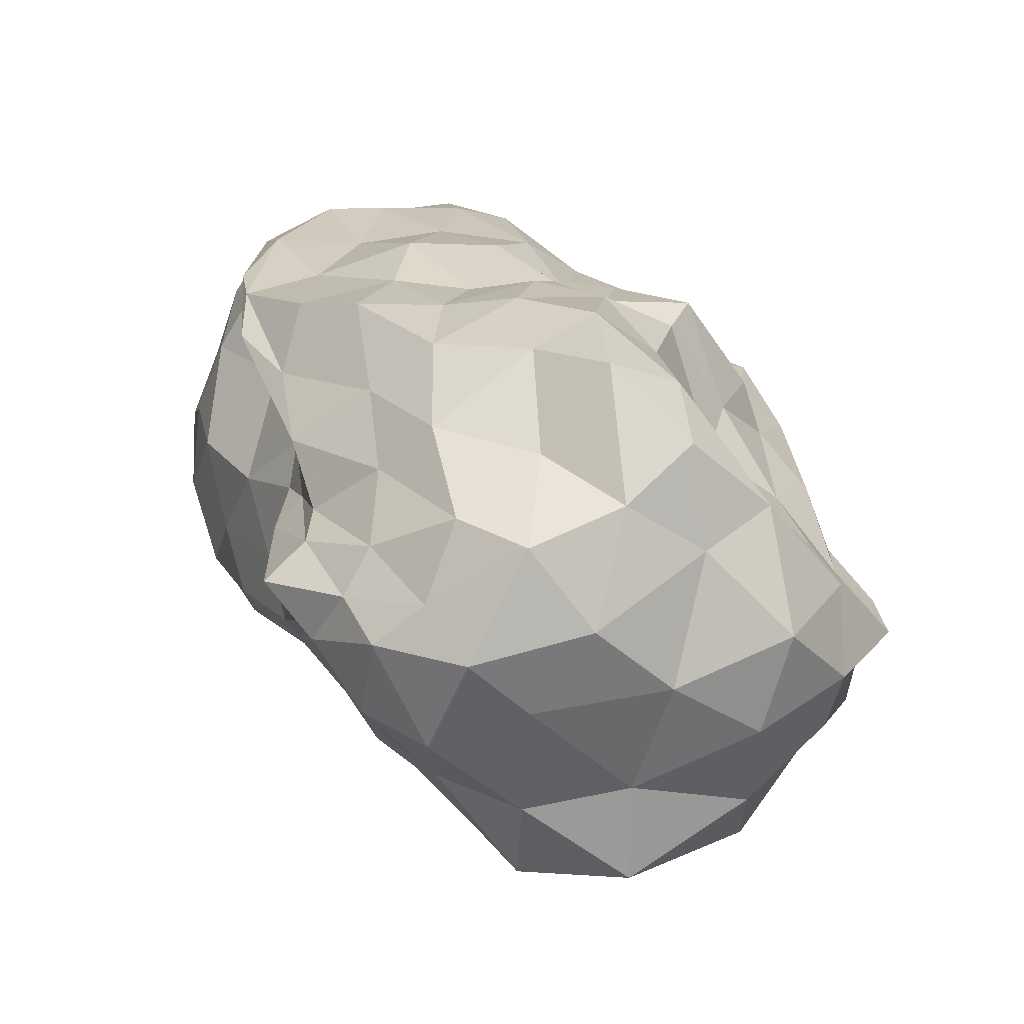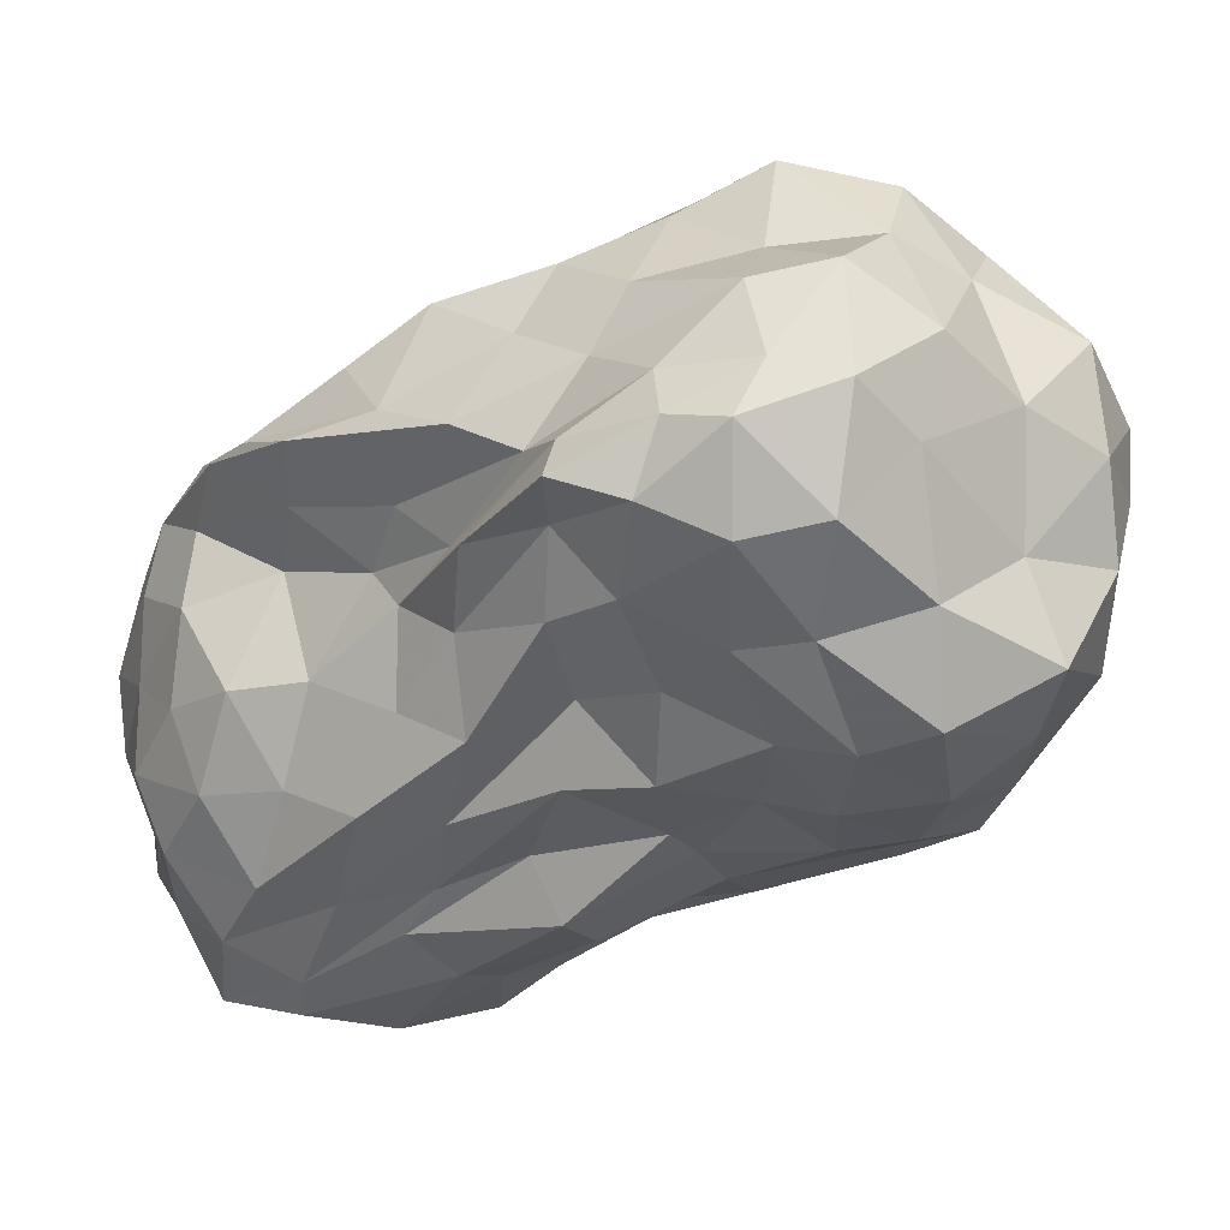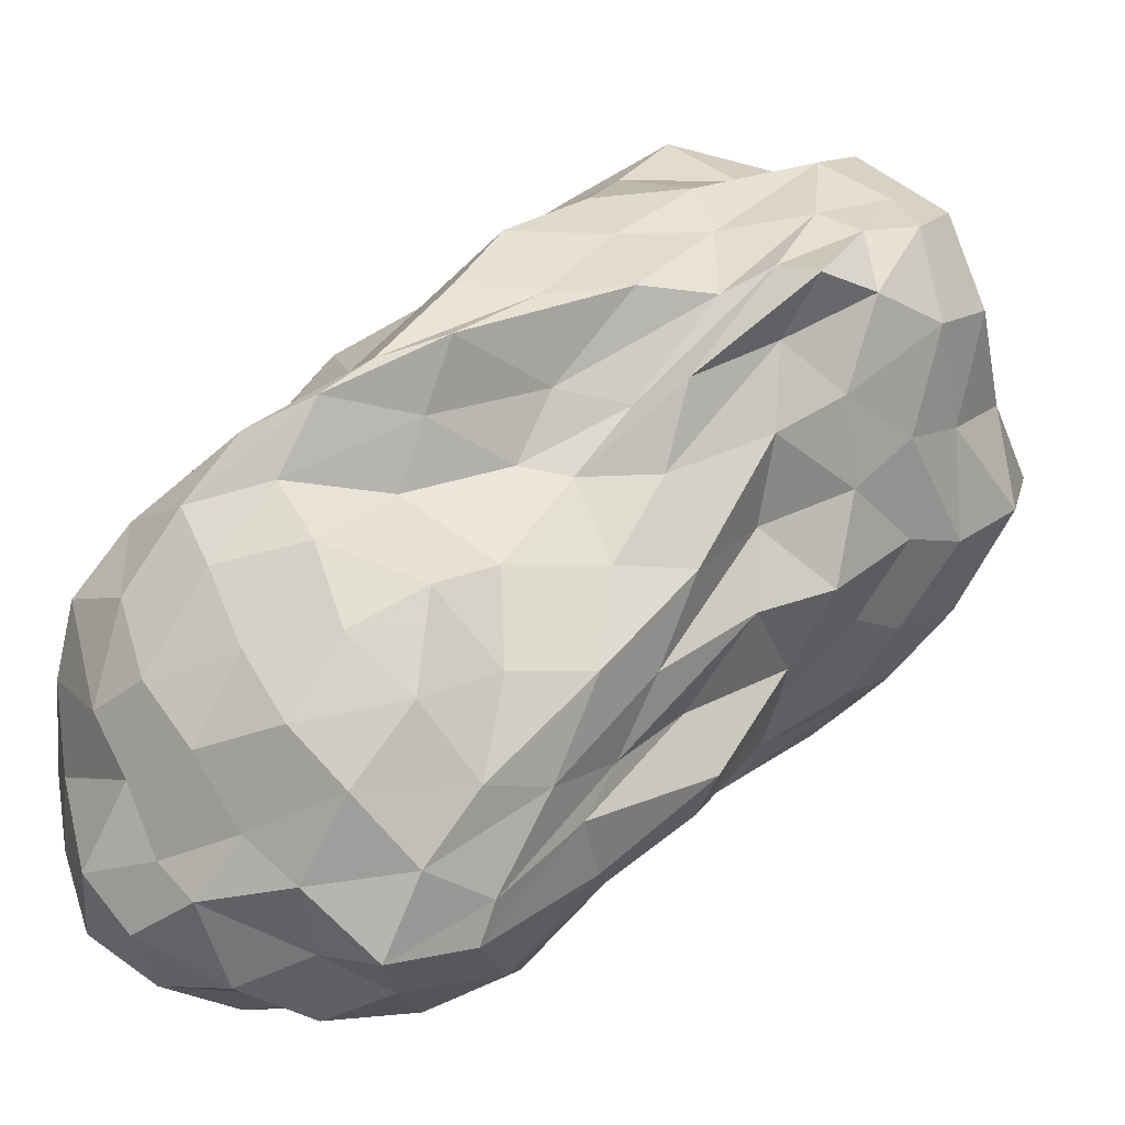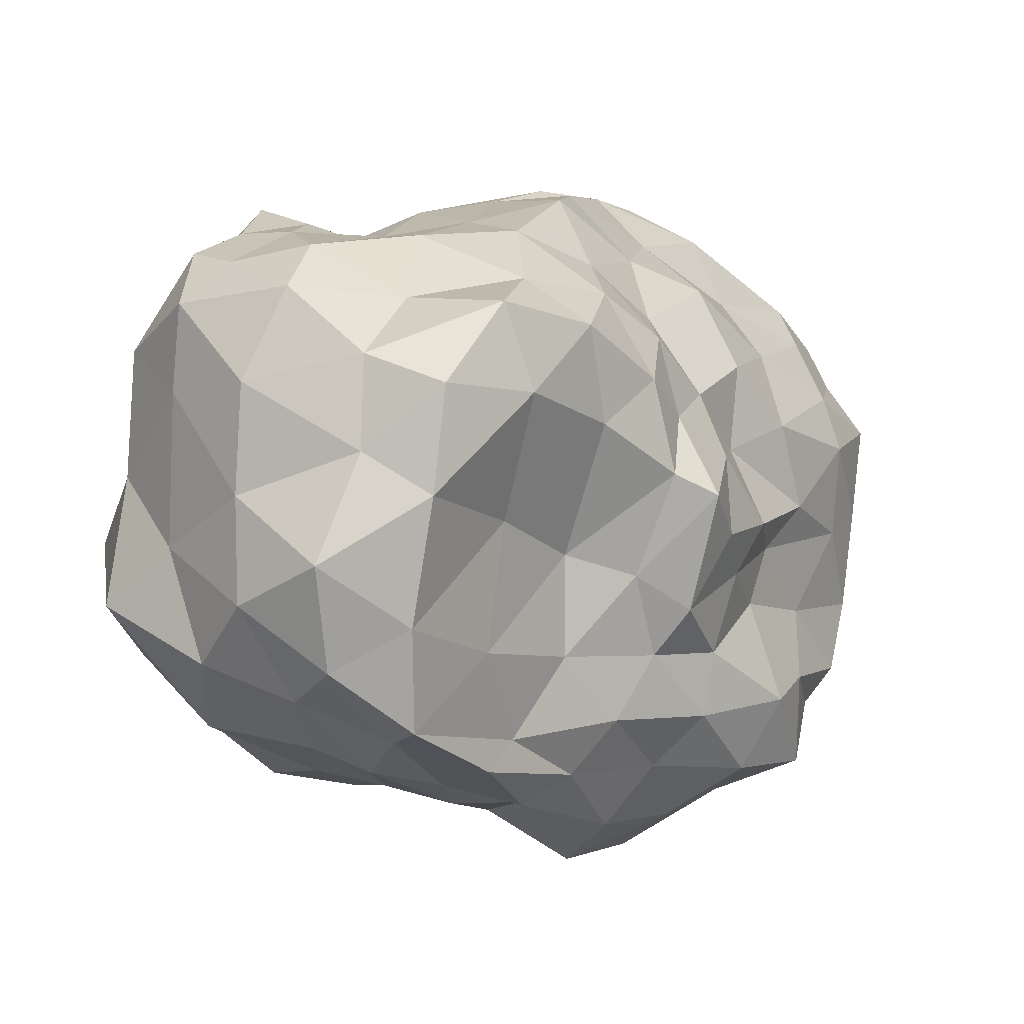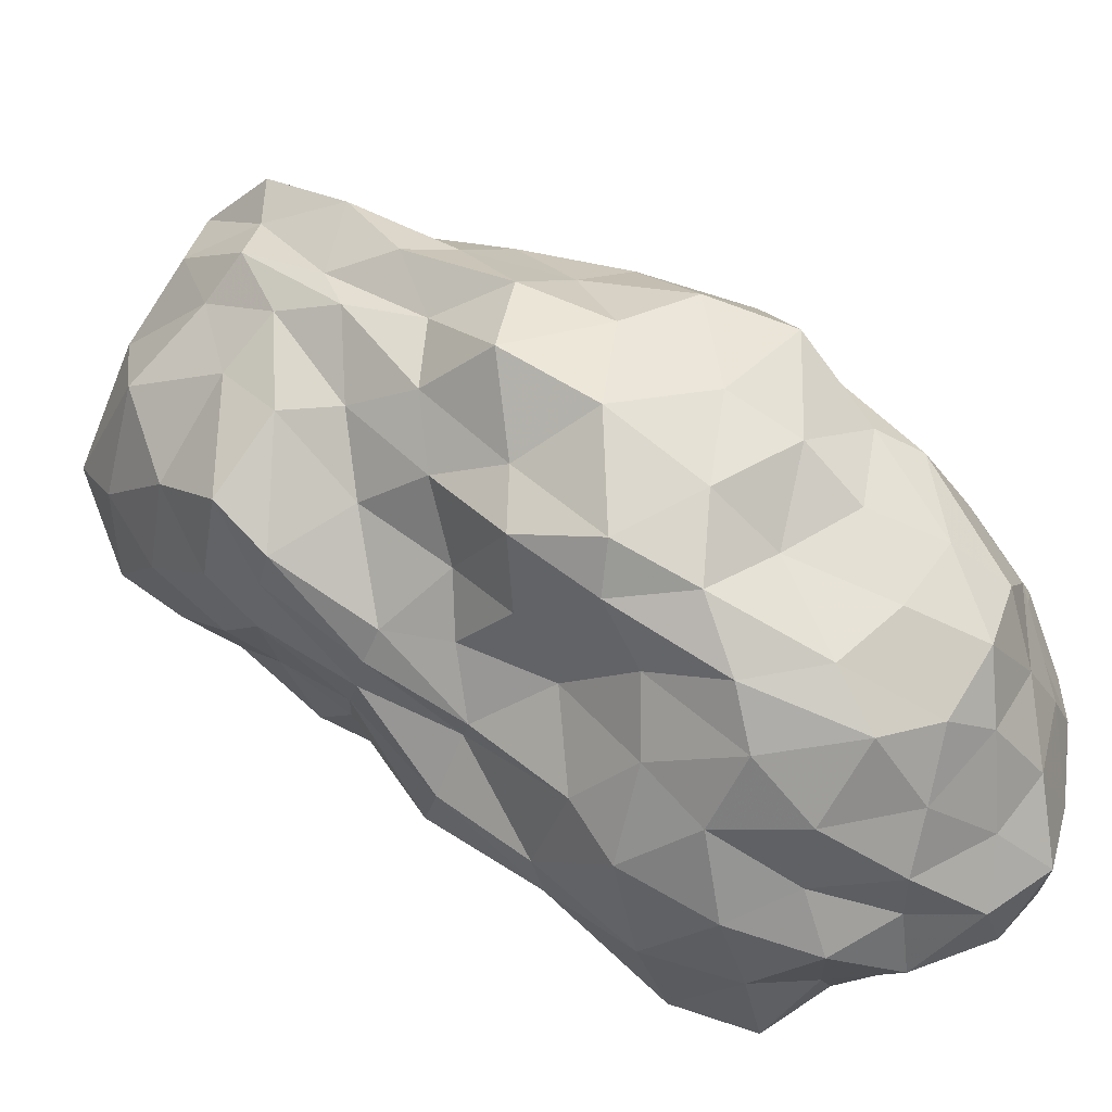
<metadata>
{"format":"obj","ext":"obj","renderer":"f3d","projection":"perspective","resolution":1024,"background":"white","views":[{"elev":58.0,"azim":-72.1,"up":"+Z"},{"elev":23.0,"azim":-107.1,"up":"+Z"},{"elev":-1.5,"azim":-161.1,"up":"+Z"},{"elev":-40.9,"azim":-8.7,"up":"+Y"},{"elev":-60.6,"azim":25.2,"up":"+Z"}]}
</metadata>
<code>
o asteroid.003
v 2.126 21.51 -2.139
v 7.415 22.32 -3.041
v 4.51 23.27 -6.806
v 12.83 22.67 -4.65
v 9.848 22.99 -8.202
v 7.607 21.9 -12.48
v 16.19 21.61 -6.302
v 14.33 21.46 -9.855
v 12.63 21.35 -14
v 10.41 21.56 -16.03
v 20.65 17.31 -4.762
v 19.73 18.08 -9.94
v 17.32 20.6 -14.8
v 14.76 20.11 -18.02
v 9.928 18 -20.81
v 22.5 13.91 -5.745
v 22.33 14.08 -9.867
v 20.62 16.39 -13.99
v 19.07 16.77 -18.39
v 15.24 16.02 -21.1
v 11.32 13.79 -21.52
v -1.536 20.84 -5.547
v 1.485 22.41 -10.18
v -4.251 18.6 -9.942
v 4.619 21.41 -15.11
v -1.528 20.05 -14.21
v -6.742 14.94 -10.18
v 5.17 17.93 -18.9
v 0.7254 19.8 -19.07
v -4.154 16.41 -15.91
v -8.632 10.14 -9.056
v 6.822 13.73 -22.9
v 1.894 14.8 -21.09
v -3.203 16.24 -18.4
v -7.299 11.48 -12.14
v -11.02 5.831 -6.608
v -1.647 19.19 0.207
v -4.867 17.07 -4.229
v -4.039 15.34 1.285
v -9.055 14.21 -4.199
v -9.035 12.03 1.296
v -6.594 11.2 5.973
v -10.9 10.02 -4.29
v -12.95 9.49 1.097
v -11.12 9.539 6.144
v -12.47 9.524 11.23
v -14.99 5.273 -1.153
v -14.78 4.463 3.479
v -16.34 6.414 8.403
v -16.55 6.225 13.38
v -19.06 7.251 16.83
v 4.328 20.3 2.504
v 1.743 15.29 5.01
v 7.034 18.85 5.684
v -3.576 11.78 6.6
v 0.278 15.21 9.095
v 4.975 18.33 10.11
v -9.189 9.111 9.862
v -5.336 10.99 10.76
v -1.467 15.66 13.32
v 2.434 16.95 12.02
v -16.24 5.788 17.46
v -13.28 6.51 15.92
v -9.432 9.203 16.27
v -4.813 11.57 15.68
v -0.1729 12.11 16.39
v 9.705 21.45 1.184
v 12.07 19.86 4.354
v 15.05 20.76 -0.3879
v 9.579 17.87 8.347
v 16.44 17.07 3.63
v 19.45 17.94 -0.4601
v 5.373 13.31 11.72
v 11.33 12.9 7.749
v 17.23 13.51 4.176
v 20.57 14.6 -0.5569
v 22.67 10.86 -0.805
v 22.41 8.755 -6.559
v 19.89 5.809 2.811
v 22.14 5.178 -2.93
v 23.09 5.514 -8.416
v 16.64 -0.1464 3.435
v 20.08 1.976 -1.167
v 22.03 0.6576 -6.662
v 22.82 2.881 -12.72
v 13.08 -5.395 7.408
v 14.43 -3.142 2.508
v 17.65 -3.426 -2.931
v 21.2 -3.865 -7.926
v 20.91 -1.026 -12.88
v 10.24 -9.06 10.32
v 11.45 -8.594 6.214
v 13.35 -7.138 1.792
v 17.58 -8.63 -3.133
v 19.33 -6.576 -8.32
v 17.62 -5.064 -13.12
v 12.65 10.88 -22.89
v 7.433 9.447 -22.41
v 15.04 7.712 -22.03
v 9.563 5.708 -23.21
v 4.205 4.02 -22.15
v 17.7 4.163 -20.63
v 14.26 2.446 -22.32
v 8.2 0.6675 -22.5
v 2.453 0.04353 -20.24
v 17.82 -1.245 -17.42
v 13.86 -1.3 -20.34
v 9.027 -3.102 -21.35
v 4.423 -4.214 -18.92
v -0.6492 -3.289 -15.28
v 13.01 -5.664 -15.46
v 9.292 -7.367 -19.08
v 4.23 -8.621 -18.28
v -1.015 -8.008 -14.98
v -5.368 -6.18 -12.09
v -12.65 4.587 -9.972
v -15.24 -0.2109 -4.253
v -10.64 2.193 -12.27
v -14.27 -2.072 -5.986
v -18.28 -3.741 -1.497
v -7.627 -0.6929 -12
v -12.55 -4.148 -8.713
v -16.83 -8.43 -5.647
v -20 -7.171 -1.989
v -6.565 -2.085 -13.67
v -10.91 -6.387 -10.58
v -15.03 -11.34 -6.842
v -18.2 -12.28 -4.897
v -22.15 -12.16 -0.8912
v -9.169 -7.929 -10.74
v -13.3 -13.41 -8.355
v -14.89 -17.02 -6.661
v -18.63 -17.25 -2.297
v -23.39 -15.92 2.5
v -21.3 3.662 16.03
v -20.14 2.026 19.63
v -24.02 -0.1717 14.65
v -22.7 -0.5381 20.09
v -20.59 -2.879 22.05
v -23.93 -4.311 9.238
v -25.53 -4.551 15.77
v -23.18 -6.122 21.6
v -17.45 -7.631 25.36
v -26.26 -9.866 4.863
v -25.22 -9.795 10.87
v -23.05 -9.519 18.05
v -19.42 -11.97 22.07
v -13.1 -11.65 24.91
v -25.64 -16.24 7.013
v -22.4 -15.25 11.5
v -19.11 -16.39 17.78
v -12.78 -16.15 22.09
v -8.784 -14.06 25.82
v -1.424 7.902 19.73
v 3.645 7.574 15.69
v -4.395 2.18 22.15
v 0.5224 3.318 18.98
v 4.675 3.109 15.33
v -4.309 -3.697 24.06
v 0.8813 -1.125 21.06
v 4.684 -0.9802 17.83
v 7.996 -1.163 13.68
v -5.846 -8.525 26.85
v -0.4573 -6.19 23.47
v 4.046 -5.454 18.93
v 6.164 -5.013 15.59
v 9.753 -4.599 12.17
v -3.687 -11.96 23.6
v 1.046 -9.486 19.08
v 5.841 -9.21 15.24
v 8.611 -9.529 14.14
v 21.06 3.171 -16.97
v 19.53 7.038 -18.6
v 21.97 7.717 -13.62
v 17.35 12.55 -19.5
v 20.58 11.92 -16.73
v 22.33 11.4 -11.55
v -2.441 1.787 -18.15
v -6.706 6.114 -15.76
v -1.366 4.95 -20.83
v -7.126 8.581 -15.14
v -2.68 10.84 -20.44
v 2.638 9.466 -22.77
v -23.67 -6.694 2.955
v -22.2 -0.7277 8.491
v -21.5 -3.32 2.995
v -19.6 3.868 10.56
v -19.53 1.681 5.589
v -18.48 1.569 0.1266
v -10.82 -6.201 24.04
v -10.08 0.281 22.72
v -16.3 -3.232 24.39
v -6.902 5.178 19.61
v -11.91 2.883 19.84
v -17.32 1.423 20.8
v 10.86 -1.152 9.104
v 14.69 2.587 7.803
v 11 3.45 11.71
v 18.69 8.777 4.211
v 13.59 8.155 8.166
v 8.477 8.297 13.15
v -0.893 -23.06 0.8806
v -0.4185 -20.22 -2.952
v 4.969 -20.57 -4.001
v -1.78 -18.28 -6.808
v 3.506 -19.8 -9.127
v 9.385 -17.38 -6.834
v -2.816 -14.77 -9.759
v 1.977 -14.77 -12.37
v 7.78 -15.96 -12.59
v 13.37 -12.9 -10.05
v -3.826 -9.76 -10.87
v 0.8296 -12.67 -15.51
v 5.939 -11.41 -17.72
v 11.29 -10.62 -15.24
v 16.16 -9.275 -11.76
v -5.602 -23.09 2.131
v -10.13 -24.99 5.49
v -4.81 -22.16 -0.8723
v -13.32 -23.31 4.917
v -8.884 -22.64 1.019
v -6.402 -18.11 -4.561
v -19.21 -21.21 3.256
v -12.79 -21.05 -0.3416
v -10.15 -19.27 -4.011
v -7.662 -13.81 -7.375
v -3.567 -24.9 6.358
v -8.333 -26.44 11.36
v -9.163 -25.05 8.513
v -9.156 -23.26 16.38
v -13.33 -24.81 13.8
v -14.81 -24.38 10.49
v -8.84 -18.65 21.96
v -14.66 -21.77 18.99
v -18.41 -21.28 14.42
v -19.98 -21.37 9.139
v 1.906 -21.26 1.753
v 4.141 -19.03 4.393
v -2.212 -22.31 6.059
v 6.163 -15.33 6.102
v 0.5001 -17.73 8.228
v -4.48 -20.84 11.84
v 7.905 -13.65 8.531
v 4.323 -13.15 10.53
v -0.1061 -13.44 12.11
v -4.284 -15.36 16.72
v 7.392 -18.06 -1.017
v 13.56 -15.63 -3.806
v 10.04 -16.05 1.69
v 17.85 -12.68 -6.474
v 15.61 -12.26 -0.9286
v 10.3 -12.97 3.96
f 1 2 3
f 2 4 5
f 2 5 3
f 3 5 6
f 4 7 8
f 4 8 5
f 5 8 9
f 5 9 6
f 6 9 10
f 7 11 12
f 7 12 8
f 8 12 13
f 8 13 9
f 9 13 14
f 9 14 10
f 10 14 15
f 11 16 17
f 11 17 12
f 12 17 18
f 12 18 13
f 13 18 19
f 13 19 14
f 14 19 20
f 14 20 15
f 15 20 21
f 1 3 22
f 3 6 23
f 3 23 22
f 22 23 24
f 6 10 25
f 6 25 23
f 23 25 26
f 23 26 24
f 24 26 27
f 10 15 28
f 10 28 25
f 25 28 29
f 25 29 26
f 26 29 30
f 26 30 27
f 27 30 31
f 15 21 32
f 15 32 28
f 28 32 33
f 28 33 29
f 29 33 34
f 29 34 30
f 30 34 35
f 30 35 31
f 31 35 36
f 1 22 37
f 22 24 38
f 22 38 37
f 37 38 39
f 24 27 40
f 24 40 38
f 38 40 41
f 38 41 39
f 39 41 42
f 27 31 43
f 27 43 40
f 40 43 44
f 40 44 41
f 41 44 45
f 41 45 42
f 42 45 46
f 31 36 47
f 31 47 43
f 43 47 48
f 43 48 44
f 44 48 49
f 44 49 45
f 45 49 50
f 45 50 46
f 46 50 51
f 1 37 52
f 37 39 53
f 37 53 52
f 52 53 54
f 39 42 55
f 39 55 53
f 53 55 56
f 53 56 54
f 54 56 57
f 42 46 58
f 42 58 55
f 55 58 59
f 55 59 56
f 56 59 60
f 56 60 57
f 57 60 61
f 46 51 62
f 46 62 58
f 58 62 63
f 58 63 59
f 59 63 64
f 59 64 60
f 60 64 65
f 60 65 61
f 61 65 66
f 1 52 2
f 52 54 67
f 52 67 2
f 2 67 4
f 54 57 68
f 54 68 67
f 67 68 69
f 67 69 4
f 4 69 7
f 57 61 70
f 57 70 68
f 68 70 71
f 68 71 69
f 69 71 72
f 69 72 7
f 7 72 11
f 61 66 73
f 61 73 70
f 70 73 74
f 70 74 71
f 71 74 75
f 71 75 72
f 72 75 76
f 72 76 11
f 11 76 16
f 16 77 78
f 77 79 80
f 77 80 78
f 78 80 81
f 79 82 83
f 79 83 80
f 80 83 84
f 80 84 81
f 81 84 85
f 82 86 87
f 82 87 83
f 83 87 88
f 83 88 84
f 84 88 89
f 84 89 85
f 85 89 90
f 86 91 92
f 86 92 87
f 87 92 93
f 87 93 88
f 88 93 94
f 88 94 89
f 89 94 95
f 89 95 90
f 90 95 96
f 21 97 98
f 97 99 100
f 97 100 98
f 98 100 101
f 99 102 103
f 99 103 100
f 100 103 104
f 100 104 101
f 101 104 105
f 102 106 107
f 102 107 103
f 103 107 108
f 103 108 104
f 104 108 109
f 104 109 105
f 105 109 110
f 106 96 111
f 106 111 107
f 107 111 112
f 107 112 108
f 108 112 113
f 108 113 109
f 109 113 114
f 109 114 110
f 110 114 115
f 36 116 117
f 116 118 119
f 116 119 117
f 117 119 120
f 118 121 122
f 118 122 119
f 119 122 123
f 119 123 120
f 120 123 124
f 121 125 126
f 121 126 122
f 122 126 127
f 122 127 123
f 123 127 128
f 123 128 124
f 124 128 129
f 125 115 130
f 125 130 126
f 126 130 131
f 126 131 127
f 127 131 132
f 127 132 128
f 128 132 133
f 128 133 129
f 129 133 134
f 51 135 136
f 135 137 138
f 135 138 136
f 136 138 139
f 137 140 141
f 137 141 138
f 138 141 142
f 138 142 139
f 139 142 143
f 140 144 145
f 140 145 141
f 141 145 146
f 141 146 142
f 142 146 147
f 142 147 143
f 143 147 148
f 144 134 149
f 144 149 145
f 145 149 150
f 145 150 146
f 146 150 151
f 146 151 147
f 147 151 152
f 147 152 148
f 148 152 153
f 66 154 155
f 154 156 157
f 154 157 155
f 155 157 158
f 156 159 160
f 156 160 157
f 157 160 161
f 157 161 158
f 158 161 162
f 159 163 164
f 159 164 160
f 160 164 165
f 160 165 161
f 161 165 166
f 161 166 162
f 162 166 167
f 163 153 168
f 163 168 164
f 164 168 169
f 164 169 165
f 165 169 170
f 165 170 166
f 166 170 171
f 166 171 167
f 167 171 91
f 96 106 90
f 106 102 172
f 106 172 90
f 90 172 85
f 102 99 173
f 102 173 172
f 172 173 174
f 172 174 85
f 85 174 81
f 99 97 175
f 99 175 173
f 173 175 176
f 173 176 174
f 174 176 177
f 174 177 81
f 81 177 78
f 97 21 20
f 97 20 175
f 175 20 19
f 175 19 176
f 176 19 18
f 176 18 177
f 177 18 17
f 177 17 78
f 78 17 16
f 115 125 110
f 125 121 178
f 125 178 110
f 110 178 105
f 121 118 179
f 121 179 178
f 178 179 180
f 178 180 105
f 105 180 101
f 118 116 181
f 118 181 179
f 179 181 182
f 179 182 180
f 180 182 183
f 180 183 101
f 101 183 98
f 116 36 35
f 116 35 181
f 181 35 34
f 181 34 182
f 182 34 33
f 182 33 183
f 183 33 32
f 183 32 98
f 98 32 21
f 134 144 129
f 144 140 184
f 144 184 129
f 129 184 124
f 140 137 185
f 140 185 184
f 184 185 186
f 184 186 124
f 124 186 120
f 137 135 187
f 137 187 185
f 185 187 188
f 185 188 186
f 186 188 189
f 186 189 120
f 120 189 117
f 135 51 50
f 135 50 187
f 187 50 49
f 187 49 188
f 188 49 48
f 188 48 189
f 189 48 47
f 189 47 117
f 117 47 36
f 153 163 148
f 163 159 190
f 163 190 148
f 148 190 143
f 159 156 191
f 159 191 190
f 190 191 192
f 190 192 143
f 143 192 139
f 156 154 193
f 156 193 191
f 191 193 194
f 191 194 192
f 192 194 195
f 192 195 139
f 139 195 136
f 154 66 65
f 154 65 193
f 193 65 64
f 193 64 194
f 194 64 63
f 194 63 195
f 195 63 62
f 195 62 136
f 136 62 51
f 91 86 167
f 86 82 196
f 86 196 167
f 167 196 162
f 82 79 197
f 82 197 196
f 196 197 198
f 196 198 162
f 162 198 158
f 79 77 199
f 79 199 197
f 197 199 200
f 197 200 198
f 198 200 201
f 198 201 158
f 158 201 155
f 77 16 76
f 77 76 199
f 199 76 75
f 199 75 200
f 200 75 74
f 200 74 201
f 201 74 73
f 201 73 155
f 155 73 66
f 202 203 204
f 203 205 206
f 203 206 204
f 204 206 207
f 205 208 209
f 205 209 206
f 206 209 210
f 206 210 207
f 207 210 211
f 208 212 213
f 208 213 209
f 209 213 214
f 209 214 210
f 210 214 215
f 210 215 211
f 211 215 216
f 212 115 114
f 212 114 213
f 213 114 113
f 213 113 214
f 214 113 112
f 214 112 215
f 215 112 111
f 215 111 216
f 216 111 96
f 202 217 203
f 217 218 219
f 217 219 203
f 203 219 205
f 218 220 221
f 218 221 219
f 219 221 222
f 219 222 205
f 205 222 208
f 220 223 224
f 220 224 221
f 221 224 225
f 221 225 222
f 222 225 226
f 222 226 208
f 208 226 212
f 223 134 133
f 223 133 224
f 224 133 132
f 224 132 225
f 225 132 131
f 225 131 226
f 226 131 130
f 226 130 212
f 212 130 115
f 202 227 217
f 227 228 229
f 227 229 217
f 217 229 218
f 228 230 231
f 228 231 229
f 229 231 232
f 229 232 218
f 218 232 220
f 230 233 234
f 230 234 231
f 231 234 235
f 231 235 232
f 232 235 236
f 232 236 220
f 220 236 223
f 233 153 152
f 233 152 234
f 234 152 151
f 234 151 235
f 235 151 150
f 235 150 236
f 236 150 149
f 236 149 223
f 223 149 134
f 202 237 227
f 237 238 239
f 237 239 227
f 227 239 228
f 238 240 241
f 238 241 239
f 239 241 242
f 239 242 228
f 228 242 230
f 240 243 244
f 240 244 241
f 241 244 245
f 241 245 242
f 242 245 246
f 242 246 230
f 230 246 233
f 243 91 171
f 243 171 244
f 244 171 170
f 244 170 245
f 245 170 169
f 245 169 246
f 246 169 168
f 246 168 233
f 233 168 153
f 202 204 237
f 204 207 247
f 204 247 237
f 237 247 238
f 207 211 248
f 207 248 247
f 247 248 249
f 247 249 238
f 238 249 240
f 211 216 250
f 211 250 248
f 248 250 251
f 248 251 249
f 249 251 252
f 249 252 240
f 240 252 243
f 216 96 95
f 216 95 250
f 250 95 94
f 250 94 251
f 251 94 93
f 251 93 252
f 252 93 92
f 252 92 243
f 243 92 91

</code>
